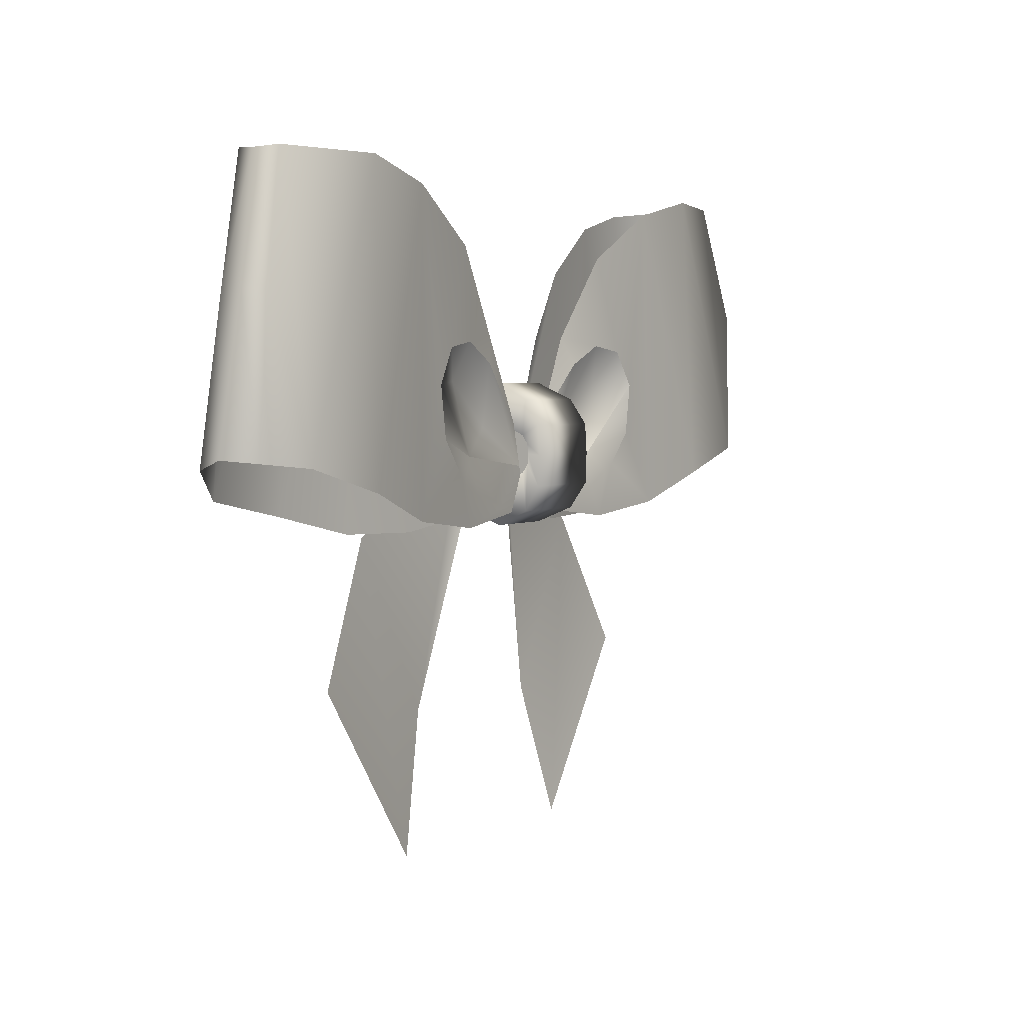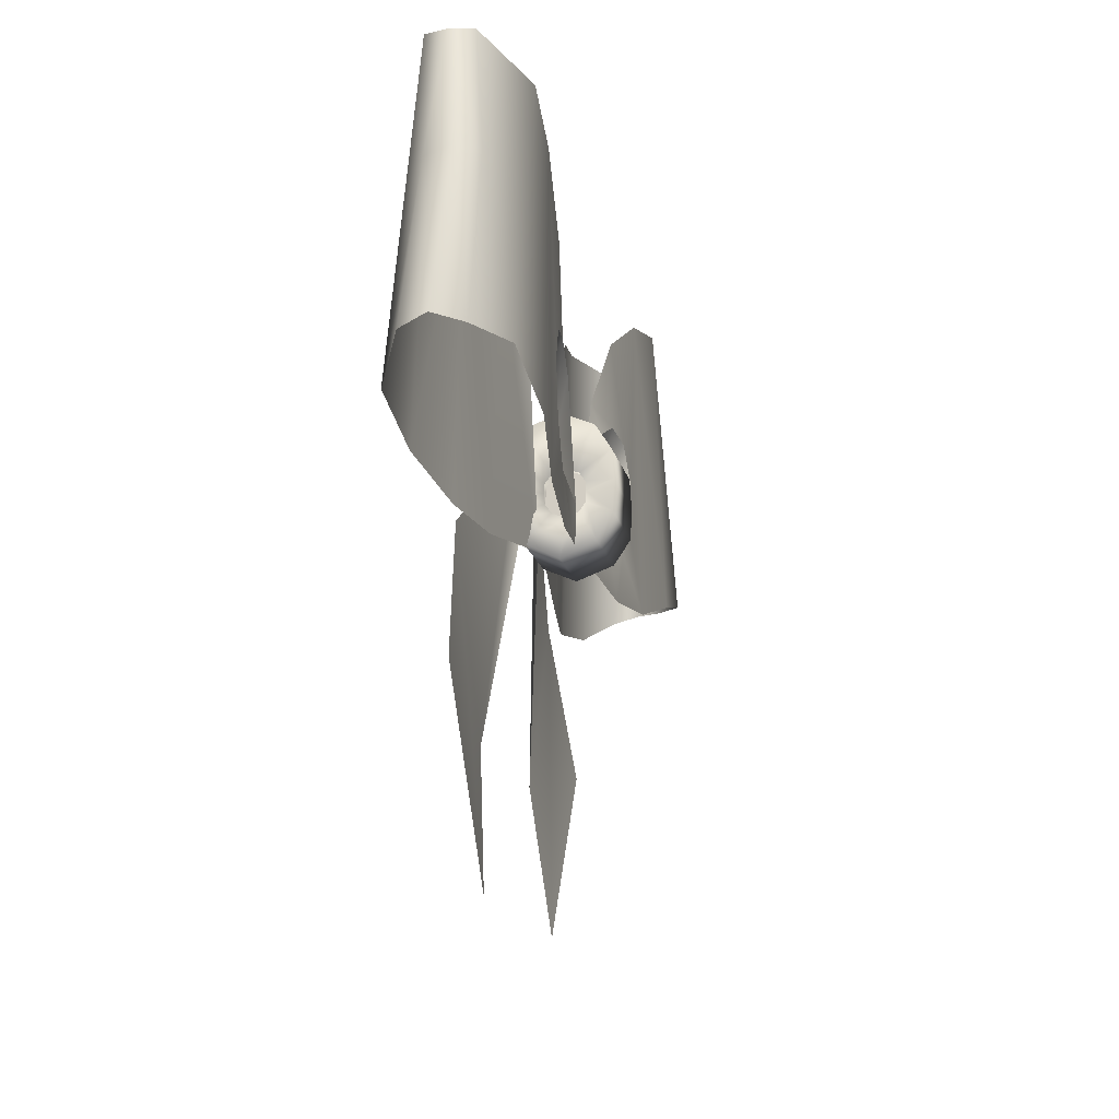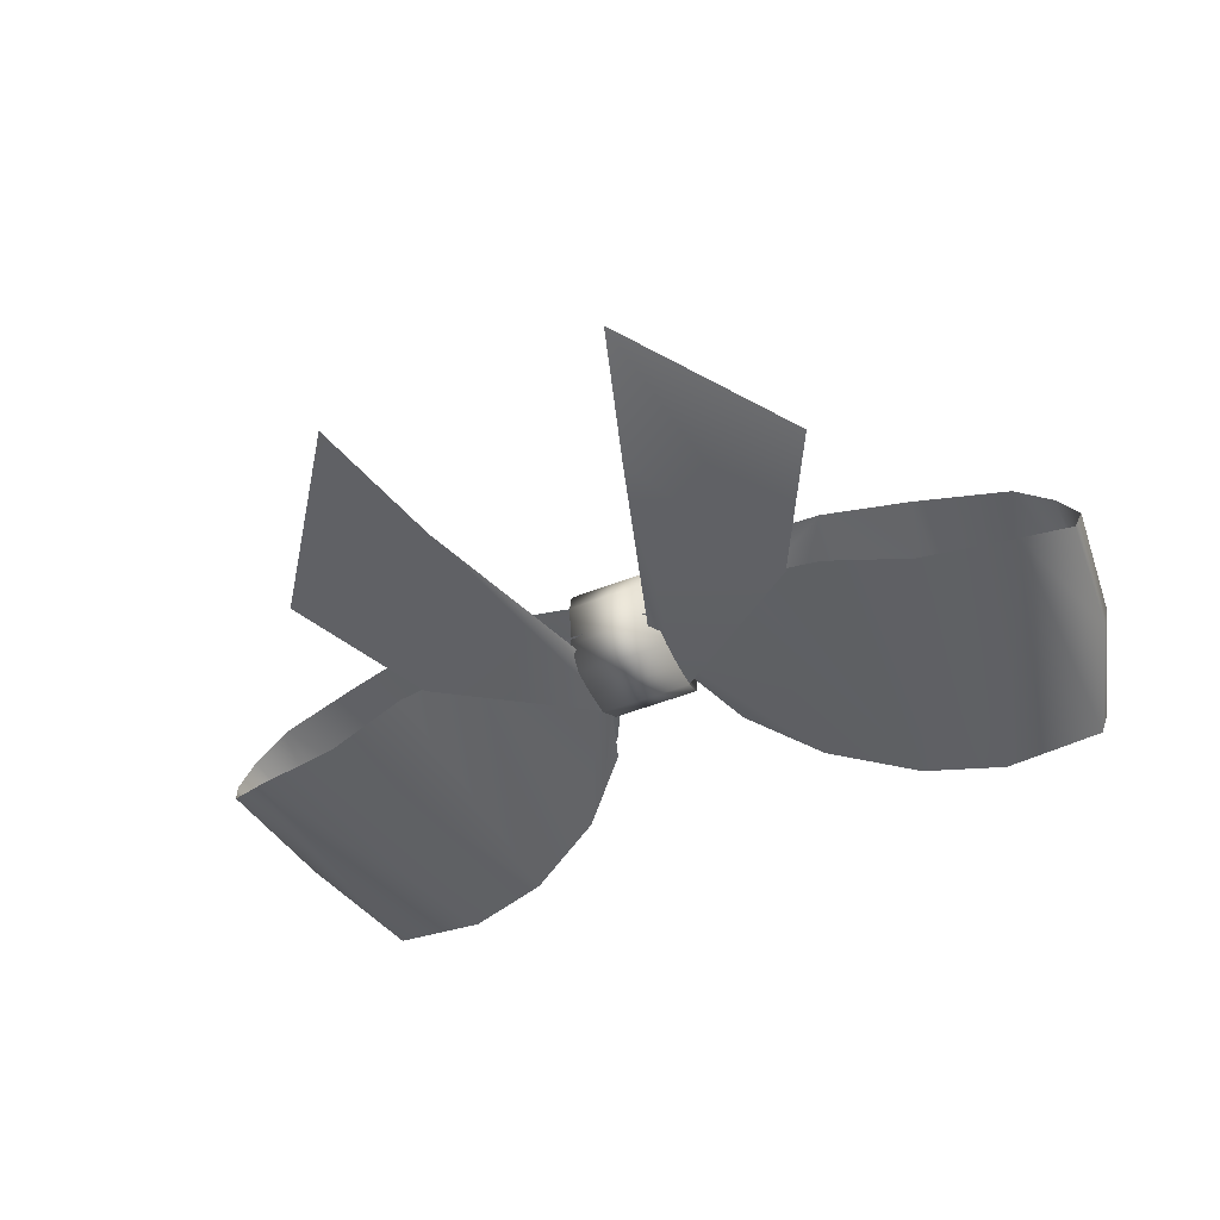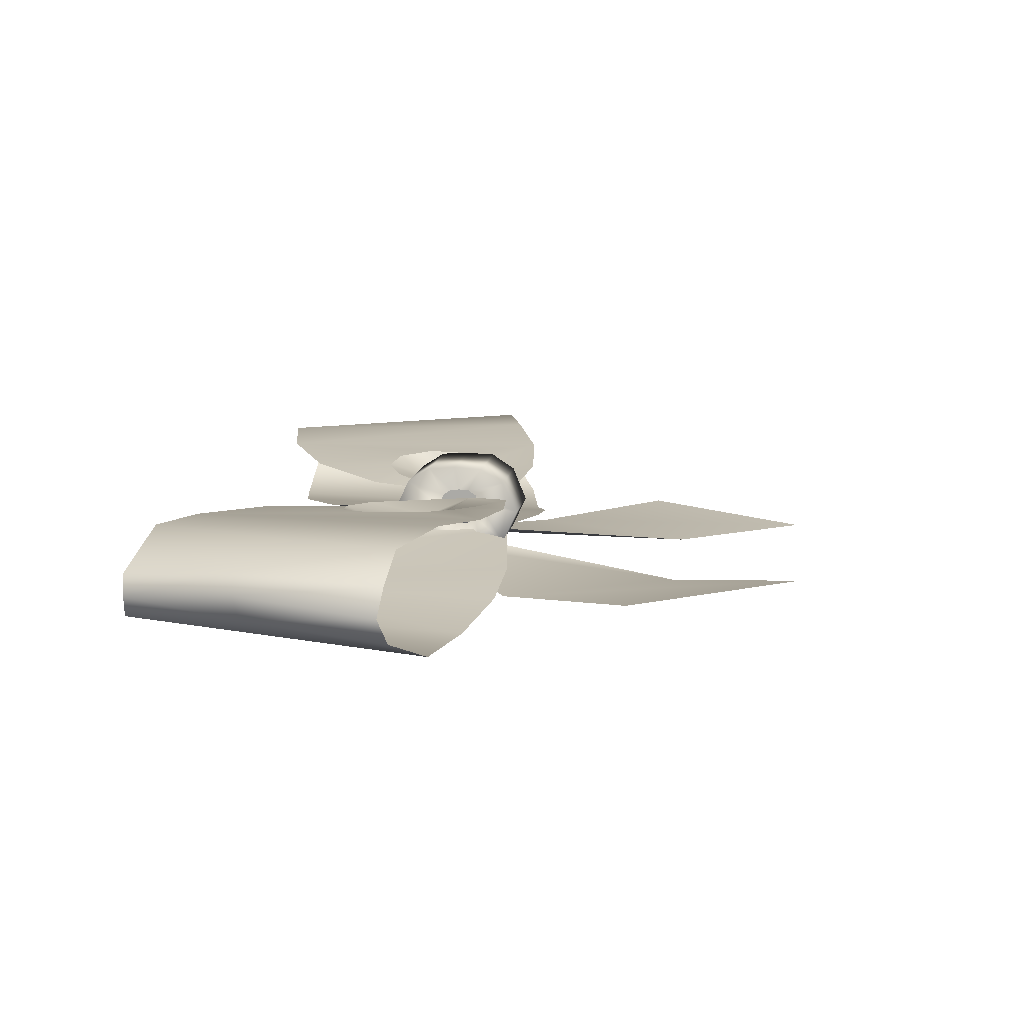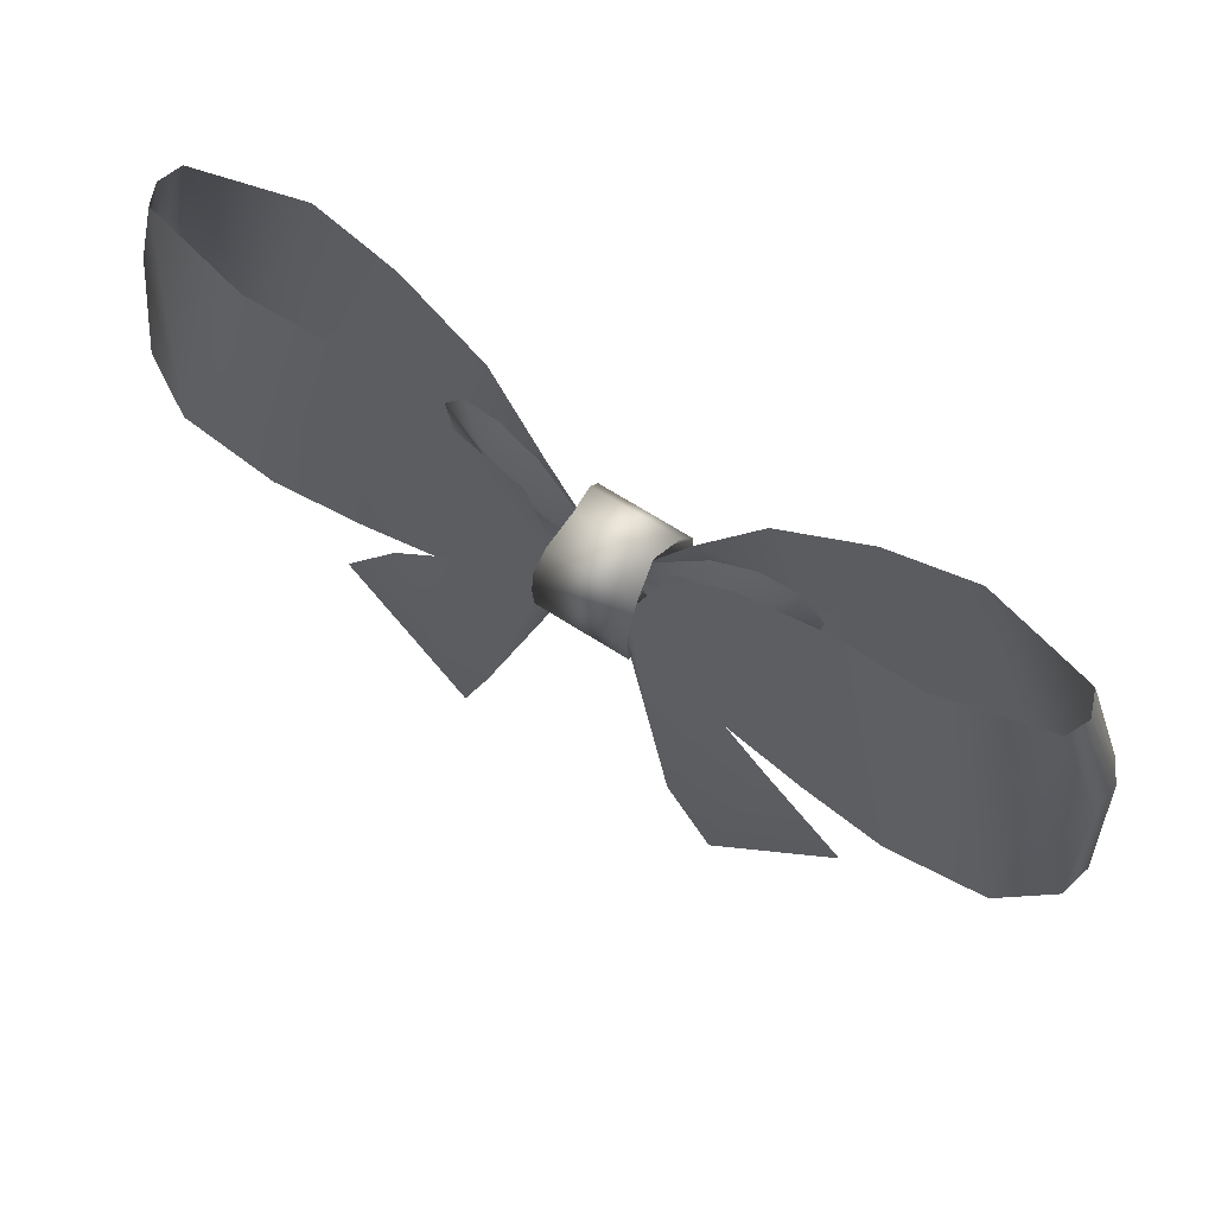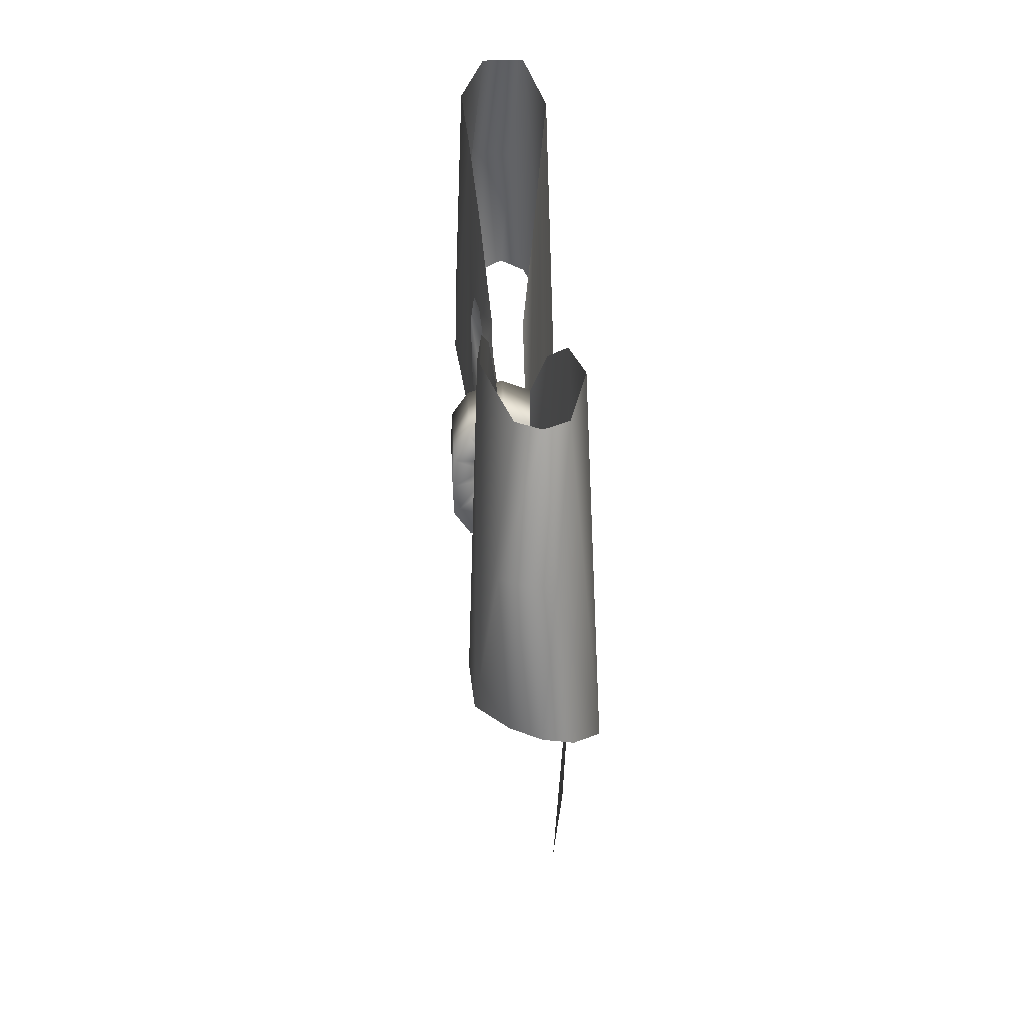
<metadata>
{"format":"obj","ext":"obj","renderer":"f3d","projection":"perspective","resolution":1024,"background":"white","views":[{"elev":3.2,"azim":-58.4,"up":"+Y"},{"elev":-16.3,"azim":-78.2,"up":"+Y"},{"elev":-48.5,"azim":24.0,"up":"+Z"},{"elev":12.4,"azim":-82.0,"up":"+Z"},{"elev":66.7,"azim":-147.2,"up":"+Y"},{"elev":31.9,"azim":87.6,"up":"+Y"}]}
</metadata>
<code>
o bow_Plane.001
v 0.6063 -1.274 -0.357
v 1.151 -0.1977 -0.3608
v 0.1974 0.5514 -0.2392
v 0.2061 0.009672 -0.2234
v -0.5922 -1.274 -0.357
v -0.2386 0.009672 -0.2234
v -0.2285 0.5514 -0.2392
v -1.171 -0.1977 -0.3608
v -0.8464 -2.115 -0.2705
v -1.63 -1.039 -0.2705
v 0.8668 -2.115 -0.278
v 1.602 -1.039 -0.278
v 0.9825 0.9124 0.1476
v 1.121 0.6963 0.165
v 0.8312 0.7164 0.05148
v 0.7482 0.9478 0.1223
v 0.16 0.466 0.0569
v 0.4244 0.9946 0.05045
v 0.7816 1.505 0.1097
v 0.9825 0.9124 0.1476
v 0.7482 0.9478 0.1223
v 0.5028 0.8269 0.1002
v 0.8296 0.1467 0.1431
v 0.7702 -0.1419 0.1374
v 0.06598 -0.05867 0.06724
v 0.3824 -0.04683 0.09799
v 0.6712 0.05554 0.1291
v 2.443 0.2576 0.2422
v 1.869 0.1051 0.2592
v 1.808 1.937 0.1979
v 2.443 1.936 0.03966
v 2.498 1.923 -0.09463
v 2.721 1.183 0.001176
v 2.649 1.178 0.1261
v 2.754 0.2475 -0.2492
v 2.691 1.151 -0.1561
v 2.459 0.07099 -0.4039
v 2.673 0.2864 0.07111
v 1.304 1.818 0.1623
v 1.352 -0.07451 0.1906
v 0.9087 0.1922 0.1511
v 1.072 0.383 0.1641
v 1.121 0.6963 0.165
v 0.1023 0.2019 0.06361
v 0.7061 0.274 0.08906
v 1.072 0.383 0.1641
v 0.4249 0.442 0.004395
v 0.7061 0.274 0.08906
v 0.16 0.466 0.0569
v 0.5028 0.8269 0.1002
v 1.327 1.746 -0.2909
v 1.357 -0.164 -0.3286
v 1.874 -0.03974 -0.42
v 1.831 1.864 -0.3488
v 0.8379 -0.1763 -0.2522
v 0.8036 1.42 -0.2152
v 2.442 1.936 -0.2288
v 0.06666 -0.05877 -0.1586
v 0.4253 0.9945 -0.1362
v 2.797 0.3049 -0.08898
v -0.06666 -0.05877 -0.1586
v -0.4253 0.9945 -0.1362
v -0.8036 1.42 -0.2152
v -0.8379 -0.1763 -0.2522
v -2.691 1.151 -0.1561
v -2.459 0.07099 -0.4039
v -2.442 1.936 -0.2288
v -2.721 1.183 0.001176
v -2.797 0.3049 -0.08898
v -2.754 0.2475 -0.2492
v -2.649 1.178 0.1261
v -2.673 0.2864 0.07111
v -1.304 1.818 0.1623
v -1.352 -0.07451 0.1906
v -1.869 0.1051 0.2592
v -1.808 1.937 0.1979
v -2.443 0.2576 0.2422
v -2.443 1.936 0.03966
v -2.498 1.923 -0.09463
v -1.874 -0.03974 -0.42
v -1.831 1.864 -0.3488
v -1.327 1.746 -0.2909
v -1.357 -0.164 -0.3286
v -0.8296 0.1467 0.1431
v -0.9087 0.1922 0.1511
v -1.072 0.383 0.1641
v -0.7061 0.274 0.08906
v -0.1023 0.2019 0.06361
v -0.06598 -0.05867 0.06724
v -0.3824 -0.04683 0.09799
v -0.6712 0.05554 0.1291
v -0.7702 -0.1419 0.1374
v -0.16 0.466 0.0569
v -0.5028 0.8269 0.1002
v -0.7482 0.9478 0.1223
v -0.9825 0.9124 0.1476
v -0.7816 1.505 0.1097
v -0.4244 0.9946 0.05045
v -1.121 0.6963 0.165
v -1.072 0.383 0.1641
v -0.7061 0.274 0.08906
v -1.121 0.6963 0.165
v -0.8312 0.7164 0.05148
v -0.4249 0.442 0.004395
v -0.5028 0.8269 0.1002
v -0.16 0.466 0.0569
v -0.7482 0.9478 0.1223
v -0.9825 0.9124 0.1476
v -1.121 0.6963 0.165
v 1.121 0.6963 0.165
v -0.2869 0.09017 0.3085
v 0.2869 0.09017 0.3085
v 0.2869 0.2764 0.316
v -0.2869 0.2764 0.316
v -0.2704 0.6068 -0.2049
v 0.2704 0.6068 -0.2049
v 0.2869 0.4535 -0.3019
v -0.2869 0.4535 -0.3019
v -0.2704 -0.06329 0.2115
v 0.2704 -0.06329 0.2115
v -0.2358 -0.1566 -0
v 0.2358 -0.1566 -0
v -0.2704 0.6092 0.2086
v 0.2704 0.6092 0.2086
v 0.2358 0.7094 0
v -0.2358 0.7094 0
v -0.2704 -0.06092 -0.2049
v 0.2704 -0.06092 -0.2049
v -0.2869 0.4557 0.3052
v 0.2869 0.4557 0.3052
v -0.2869 0.09245 -0.3019
v 0.2869 0.09245 -0.3019
v 0.2869 0.2764 -0.316
v -0.2869 0.2764 -0.316
v -0.09258 0.1601 0.08193
v -0.08071 0.1282 0
v 0.09822 0.2764 -0.1224
v 0.09822 0.2134 -0.1169
v -0.09822 0.337 -0.1169
v -0.09258 0.3895 -0.07935
v 0.09822 0.3378 0.1182
v 0.09258 0.3903 0.08079
v -0.09258 0.1609 -0.07935
v -0.08071 0.4246 0
v 0.09822 0.2764 0.1224
v -0.09822 0.2134 -0.1169
v -0.09258 0.3903 0.08079
v 0.09822 0.2126 0.1195
v -0.09822 0.2764 -0.1224
v -0.09822 0.3378 0.1182
v 0.09258 0.1601 0.08193
v 0.09822 0.337 -0.1169
v -0.09822 0.2764 0.1224
v 0.08071 0.1282 0
v 0.09258 0.3895 -0.07935
v -0.09822 0.2126 0.1195
v 0.09258 0.1609 -0.07935
v 0.08071 0.4246 0
v -0.08071 0.4246 0
v -0.09258 0.3903 0.08079
v -0.09258 0.1609 -0.07935
v -0.09822 0.2134 -0.1169
v -0.09822 0.2764 -0.1224
v -0.09822 0.337 -0.1169
v -0.09822 0.2126 0.1195
v -0.09258 0.1601 0.08193
v -0.09822 0.3378 0.1182
v -0.09258 0.3895 -0.07935
v -0.08071 0.1282 0
v -0.09822 0.2764 0.1224
v 0.02358 0.356 -0.1318
v 0.02358 0.2954 -0.1373
v 0.02358 0.2259 -0.1423
v 0.02358 0.1361 -0.08169
v 0.02358 0.1098 0.008148
v 0.02358 0.1418 0.09007
v 0.02358 0.1943 0.1276
v 0.02358 0.2581 0.1305
v 0.02358 0.3259 0.141
v 0.02358 0.4158 0.08055
v 0.02358 0.4436 -0.01493
v 0.02358 0.4085 -0.09428
f 1 3 4
f 5 7 8
f 9 8 10
f 11 2 1
f 13 15 16
f 18 19 21
f 24 26 27
f 28 30 31
f 32 34 31
f 35 36 37
f 34 28 31
f 28 34 38
f 43 39 40
f 39 29 40
f 41 23 45
f 15 14 48
f 44 50 47
f 16 47 50
f 51 53 54
f 55 51 56
f 36 32 57
f 37 54 53
f 58 56 59
f 33 38 34
f 36 60 33
f 36 57 37
f 61 63 64
f 65 66 67
f 65 69 70
f 68 72 69
f 73 75 76
f 77 76 75
f 71 78 77
f 77 72 71
f 70 66 65
f 79 71 68
f 65 79 68
f 66 81 67
f 82 80 83
f 64 82 83
f 91 84 87
f 91 90 92
f 95 97 98
f 99 100 74
f 101 103 104
f 88 105 106
f 107 104 103
f 108 103 102
f 102 101 86
f 46 45 14
f 111 113 114
f 115 117 118
f 119 112 111
f 121 120 119
f 123 125 126
f 127 122 121
f 129 124 123
f 131 128 127
f 114 130 129
f 118 133 134
f 134 132 131
f 126 116 115
f 121 135 136
f 132 137 138
f 115 139 140
f 124 141 142
f 127 136 143
f 126 140 144
f 130 145 141
f 131 143 146
f 123 144 147
f 113 148 145
f 134 146 149
f 129 147 150
f 112 151 148
f 133 152 137
f 114 150 153
f 120 154 151
f 117 155 152
f 111 153 156
f 122 157 154
f 116 158 155
f 119 156 135
f 128 138 157
f 118 149 139
f 125 142 158
f 147 159 160
f 146 161 162
f 139 163 164
f 135 165 166
f 150 160 167
f 149 162 163
f 140 164 168
f 136 166 169
f 153 167 170
f 144 168 159
f 143 169 161
f 156 170 165
f 178 180 172
f 1 2 3
f 5 6 7
f 9 5 8
f 11 12 2
f 13 14 15
f 22 17 18
f 19 20 21
f 21 22 18
f 27 23 24
f 24 25 26
f 28 29 30
f 32 33 34
f 20 19 39
f 40 24 41
f 24 23 41
f 43 20 39
f 40 41 42
f 42 43 40
f 39 30 29
f 23 27 45
f 27 26 45
f 26 25 44
f 45 46 41
f 26 44 45
f 48 44 47
f 47 15 48
f 44 49 50
f 16 15 47
f 51 52 53
f 55 52 51
f 36 33 32
f 37 57 54
f 58 55 56
f 33 60 38
f 36 35 60
f 61 62 63
f 65 68 69
f 68 71 72
f 73 74 75
f 77 78 76
f 79 78 71
f 65 67 79
f 66 80 81
f 82 81 80
f 64 63 82
f 84 85 87
f 85 86 87
f 87 88 90
f 88 89 90
f 90 91 87
f 92 84 91
f 90 89 92
f 98 93 94
f 95 96 97
f 98 94 95
f 73 97 96
f 73 96 99
f 84 92 85
f 92 74 85
f 74 73 99
f 100 85 74
f 104 88 101
f 101 102 103
f 88 104 105
f 107 105 104
f 108 107 103
f 86 109 102
f 101 87 86
f 14 110 46
f 45 48 14
f 111 112 113
f 115 116 117
f 119 120 112
f 121 122 120
f 123 124 125
f 127 128 122
f 129 130 124
f 131 132 128
f 114 113 130
f 118 117 133
f 134 133 132
f 126 125 116
f 121 119 135
f 132 133 137
f 115 118 139
f 124 130 141
f 127 121 136
f 126 115 140
f 130 113 145
f 131 127 143
f 123 126 144
f 113 112 148
f 134 131 146
f 129 123 147
f 112 120 151
f 133 117 152
f 114 129 150
f 120 122 154
f 117 116 155
f 111 114 153
f 122 128 157
f 116 125 158
f 119 111 156
f 128 132 138
f 118 134 149
f 125 124 142
f 147 144 159
f 146 143 161
f 139 149 163
f 135 156 165
f 150 147 160
f 149 146 162
f 140 139 164
f 136 135 166
f 153 150 167
f 144 140 168
f 143 136 169
f 156 153 170
f 182 171 172
f 172 173 174
f 174 175 178
f 175 176 178
f 176 177 178
f 178 179 180
f 180 181 172
f 181 182 172
f 172 174 178

</code>
